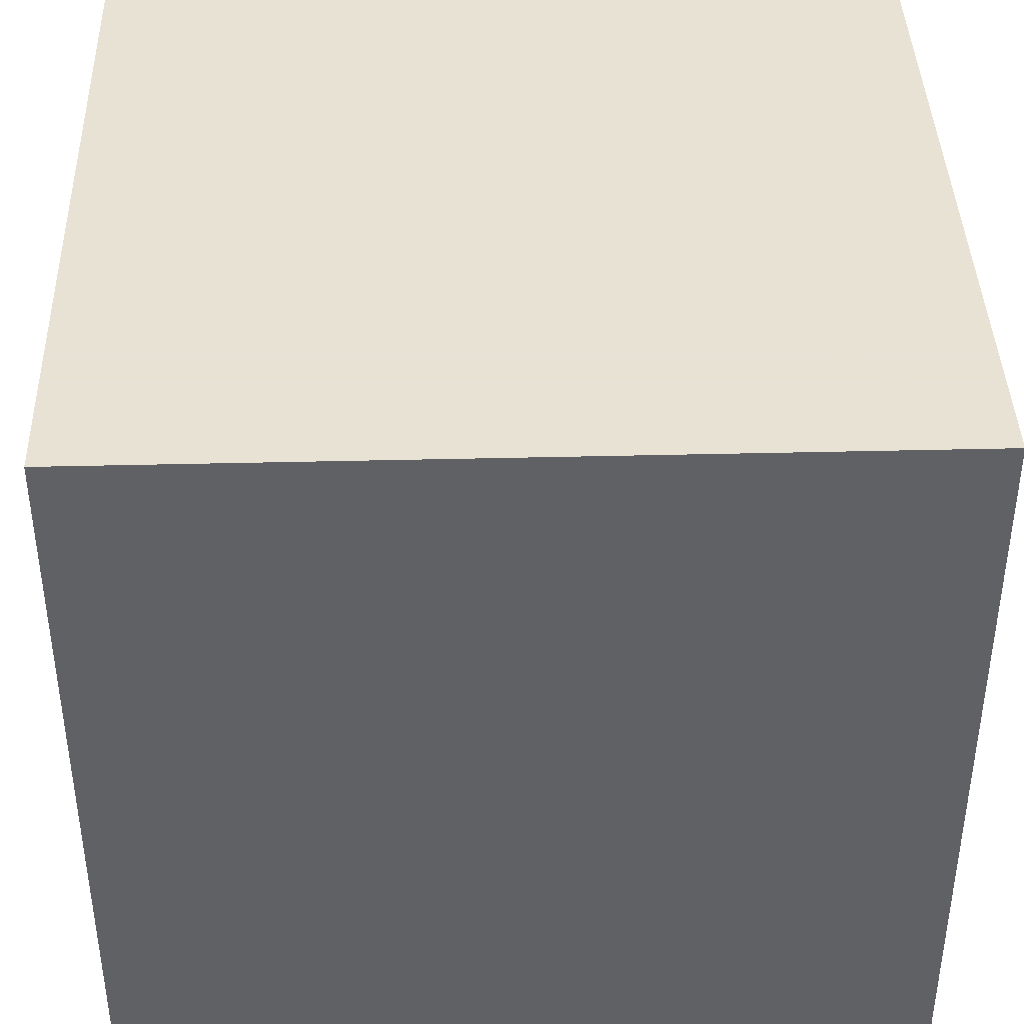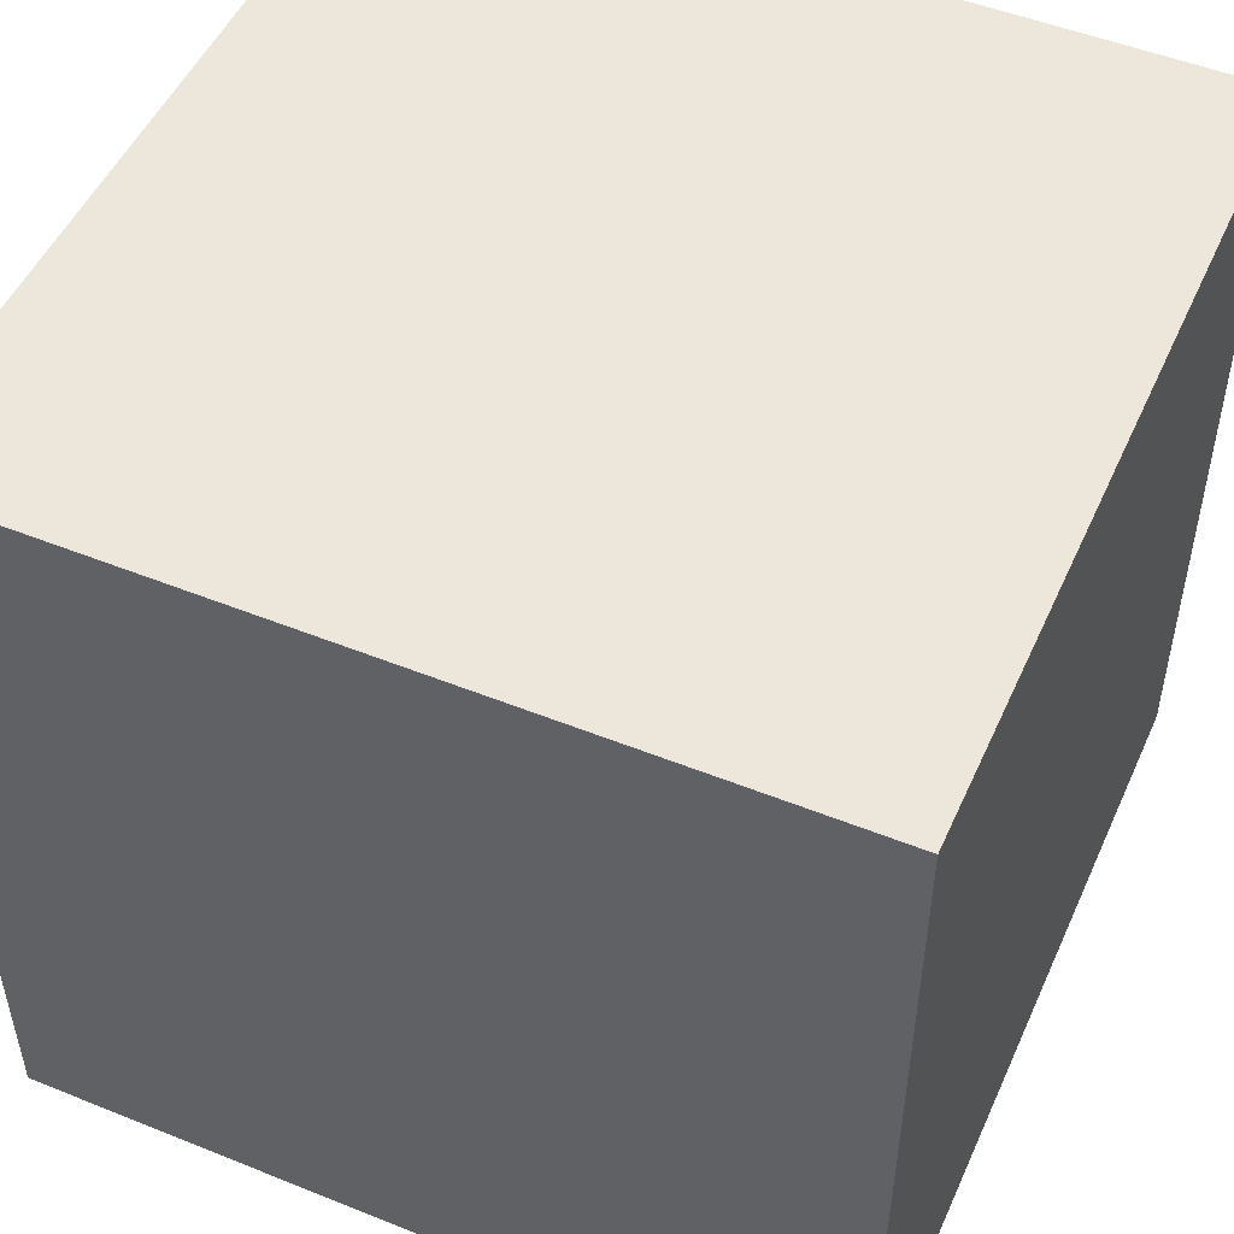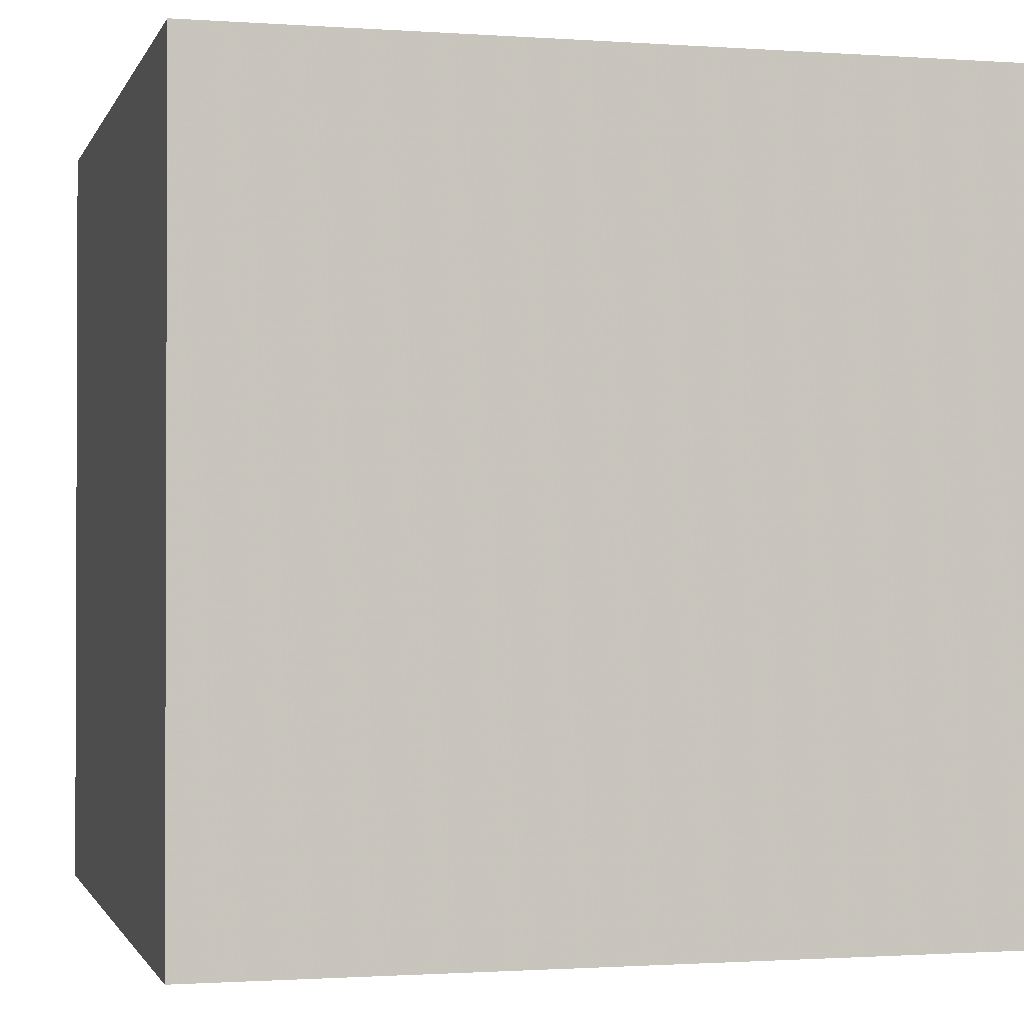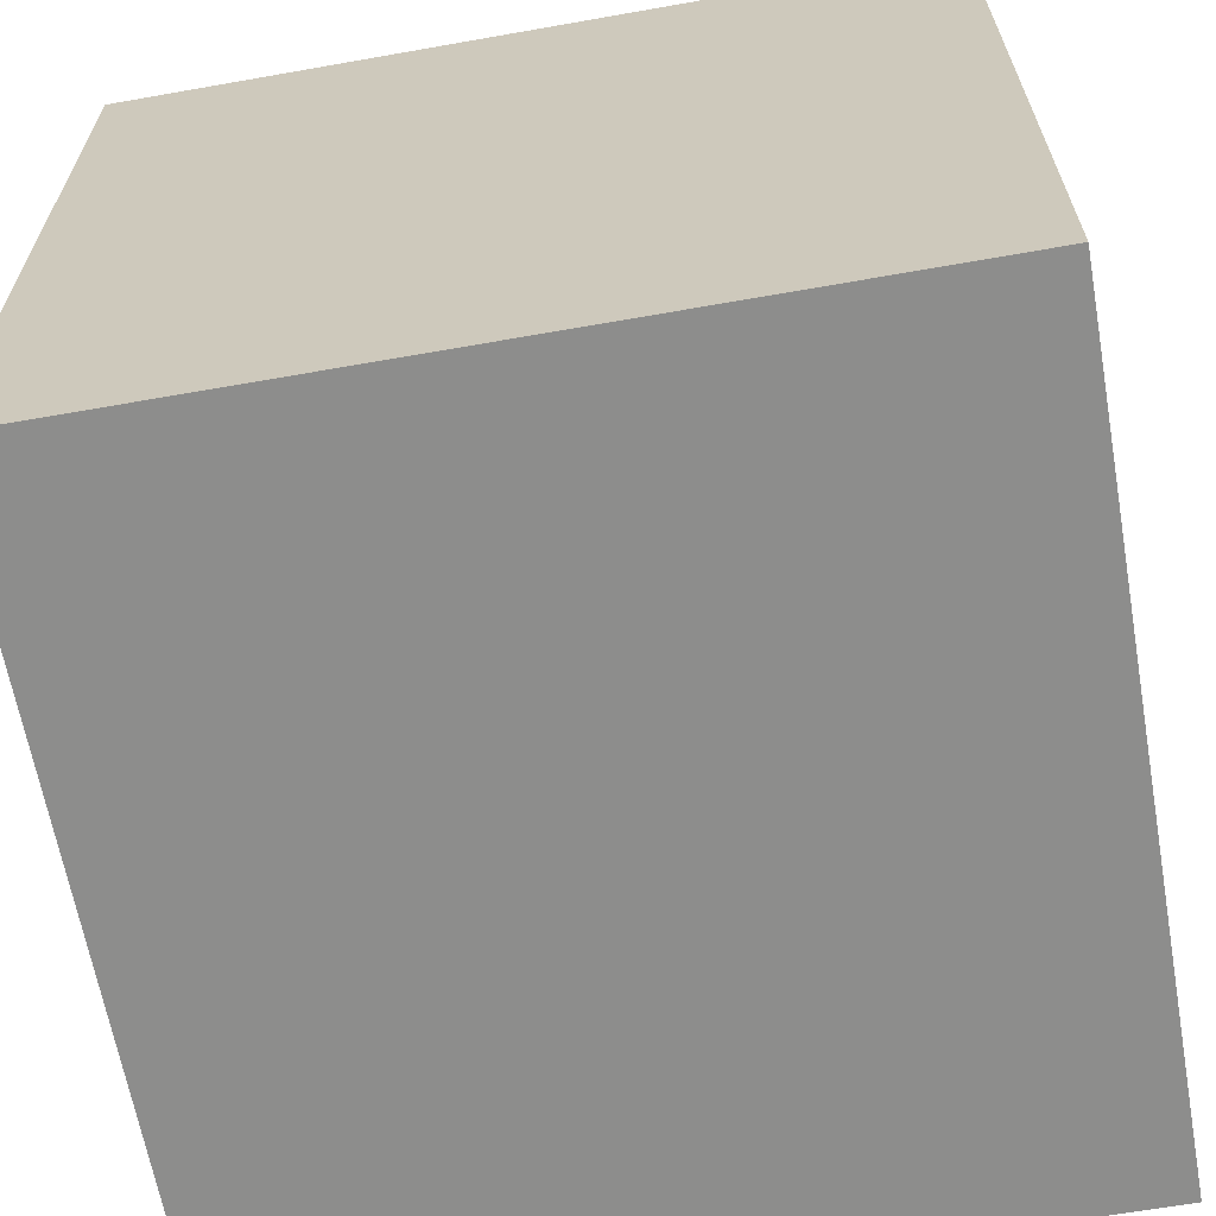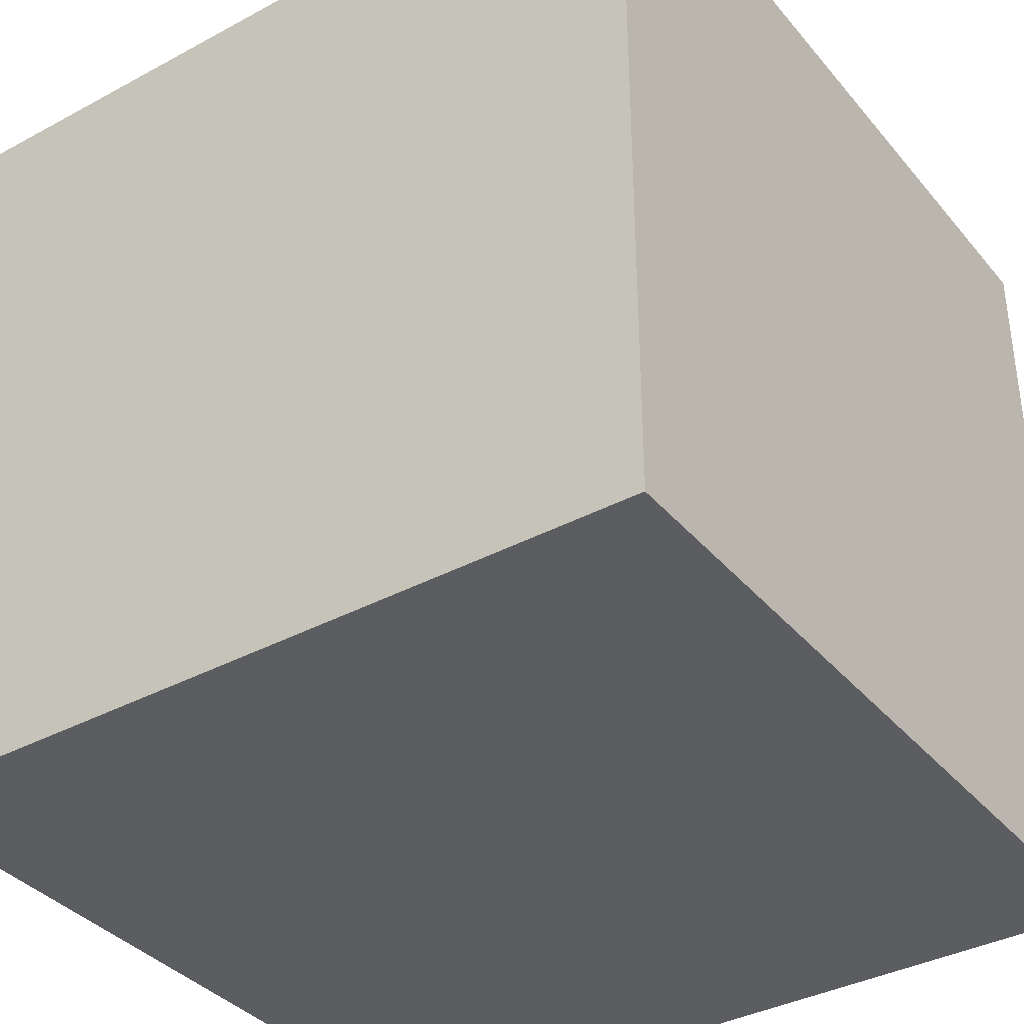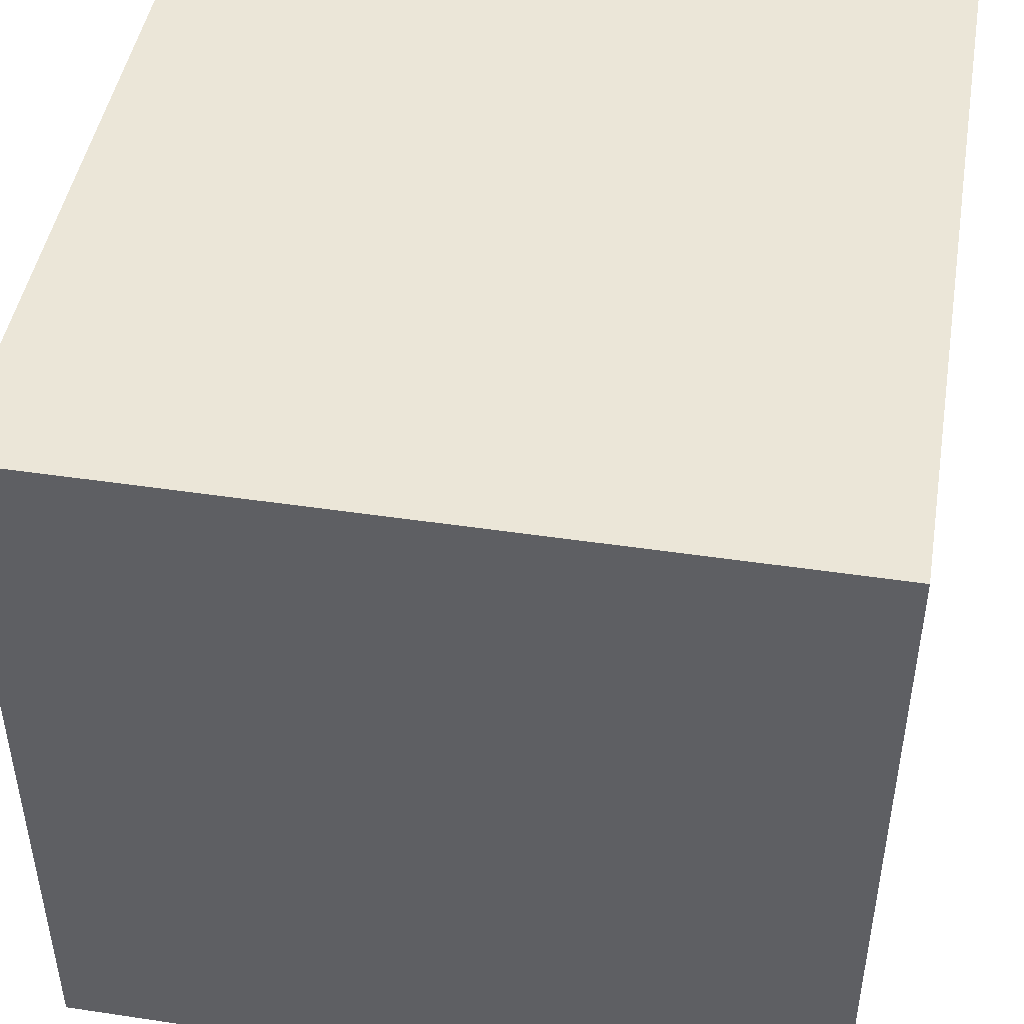
<metadata>
{"format":"obj","ext":"obj","renderer":"f3d","projection":"perspective","resolution":1024,"background":"white","views":[{"elev":40.6,"azim":88.3,"up":"+Z"},{"elev":50.4,"azim":-66.2,"up":"+Z"},{"elev":-1.2,"azim":-104.6,"up":"+Z"},{"elev":-64.5,"azim":10.1,"up":"+Z"},{"elev":-37.0,"azim":124.8,"up":"+Y"},{"elev":46.2,"azim":99.7,"up":"+Y"}]}
</metadata>
<code>
v 250 50 250
v 250 50 350
v 250 150 250
v 250 150 350
v 350 50 250
v 350 50 350
v 350 150 250
v 350 150 350
f 1 7 5
f 1 3 7
f 1 4 3
f 1 2 4
f 3 8 7
f 3 4 8
f 5 7 8
f 5 8 6
f 1 5 6
f 1 6 2
f 2 6 8
f 2 8 4

</code>
